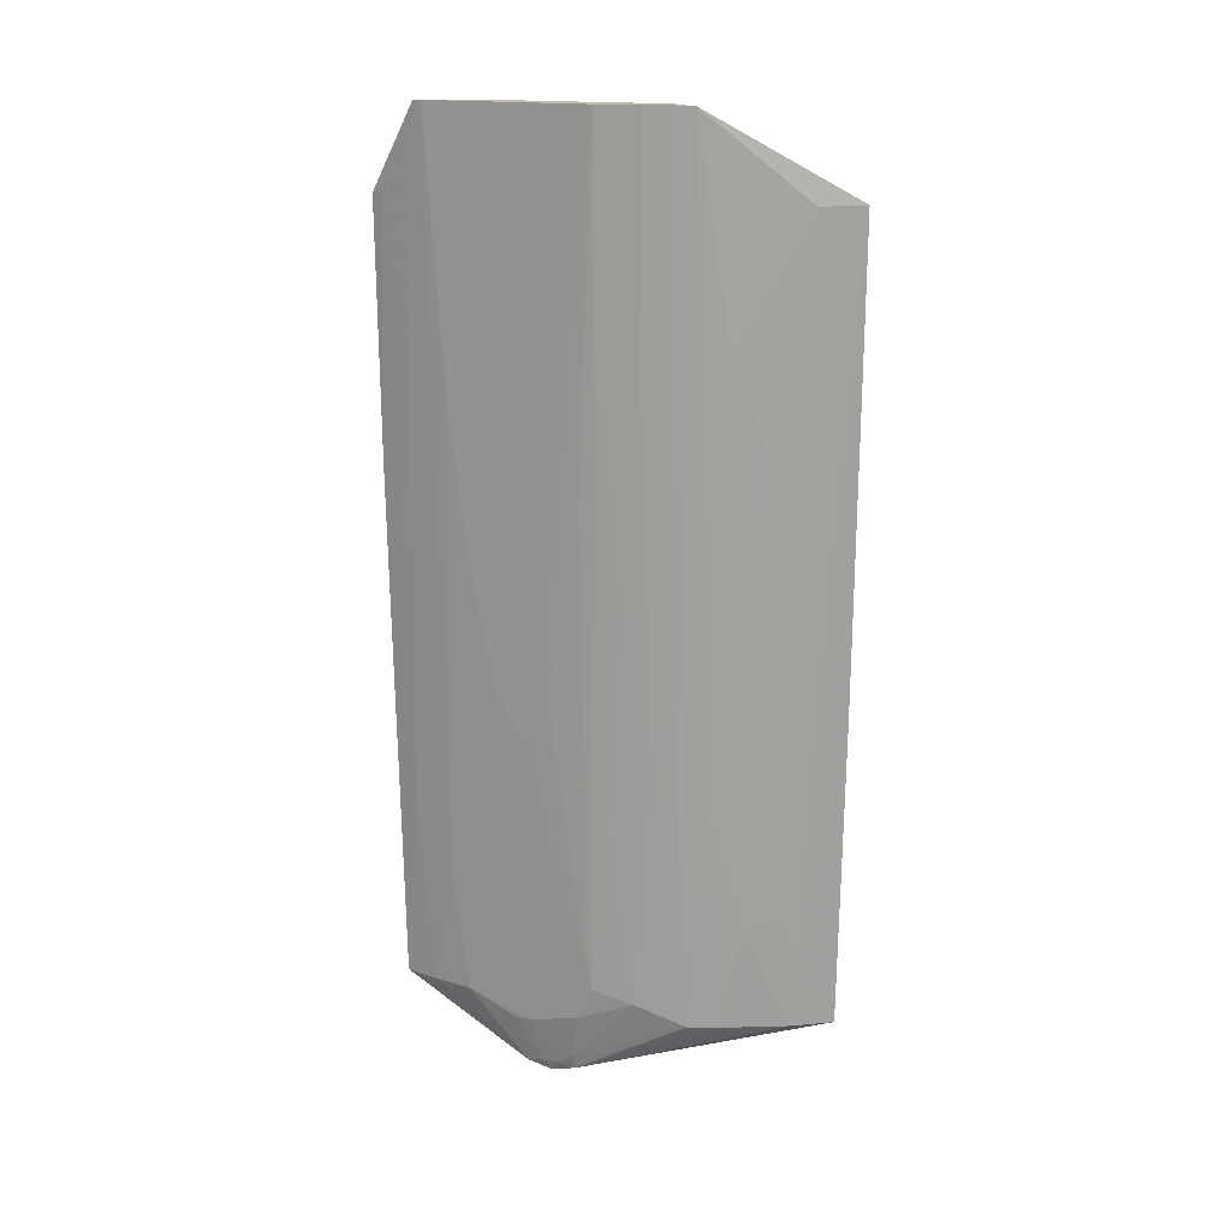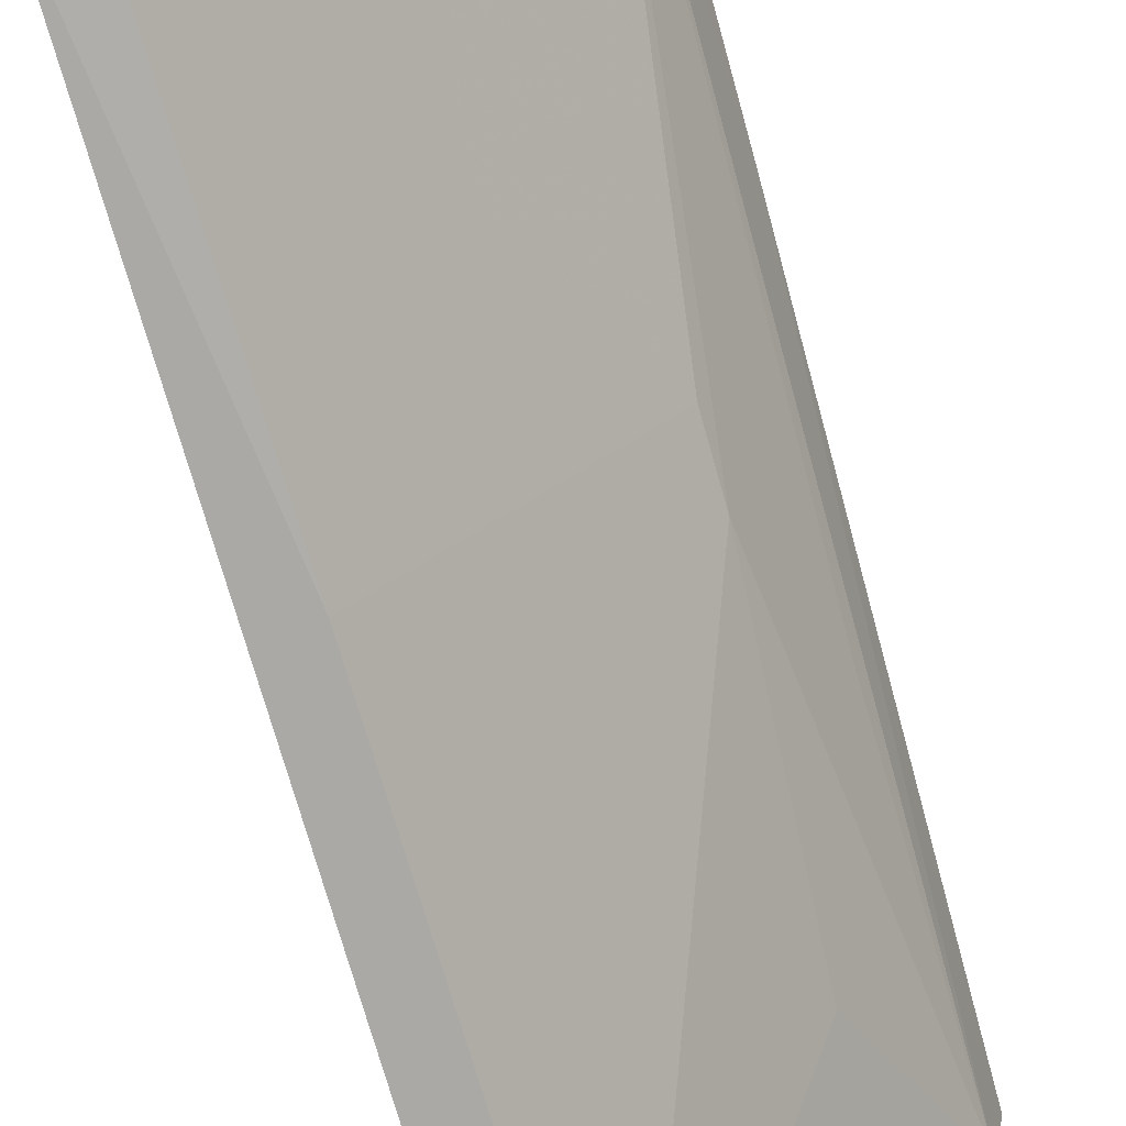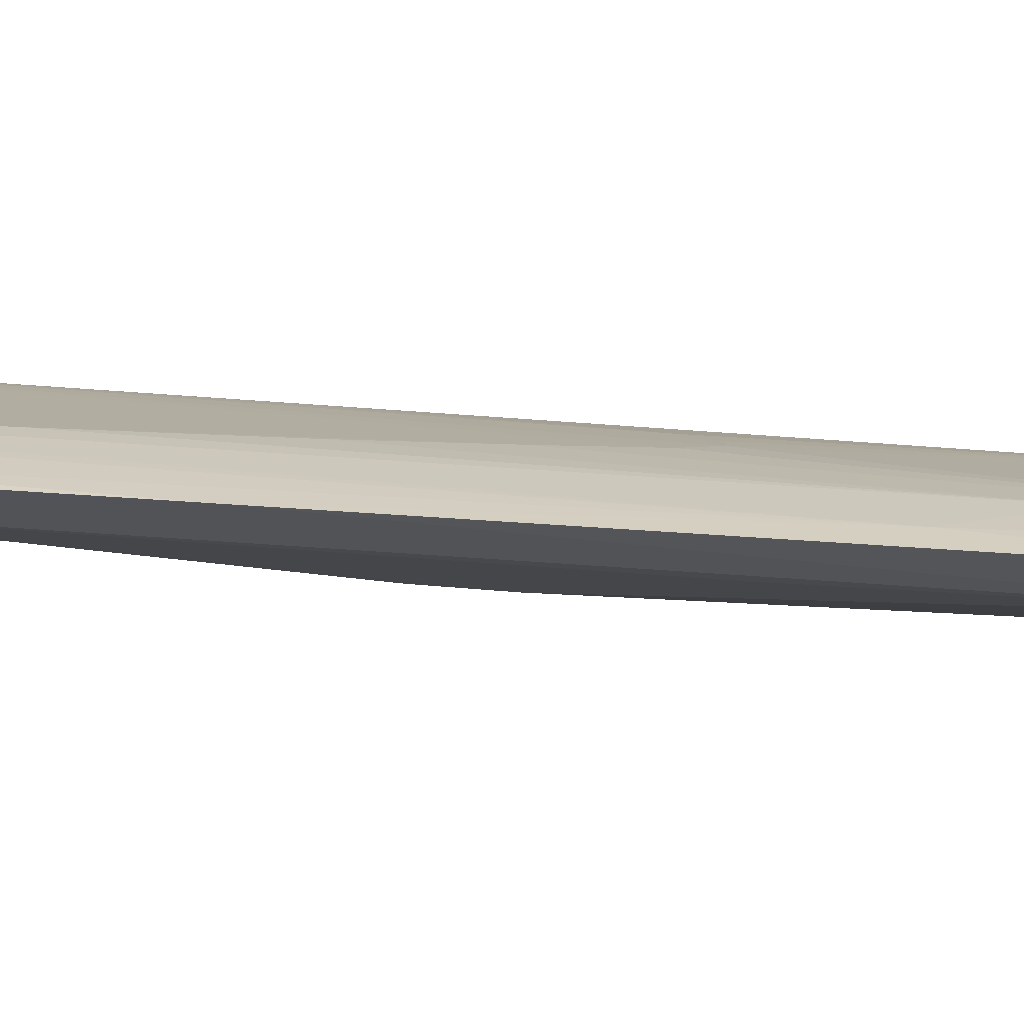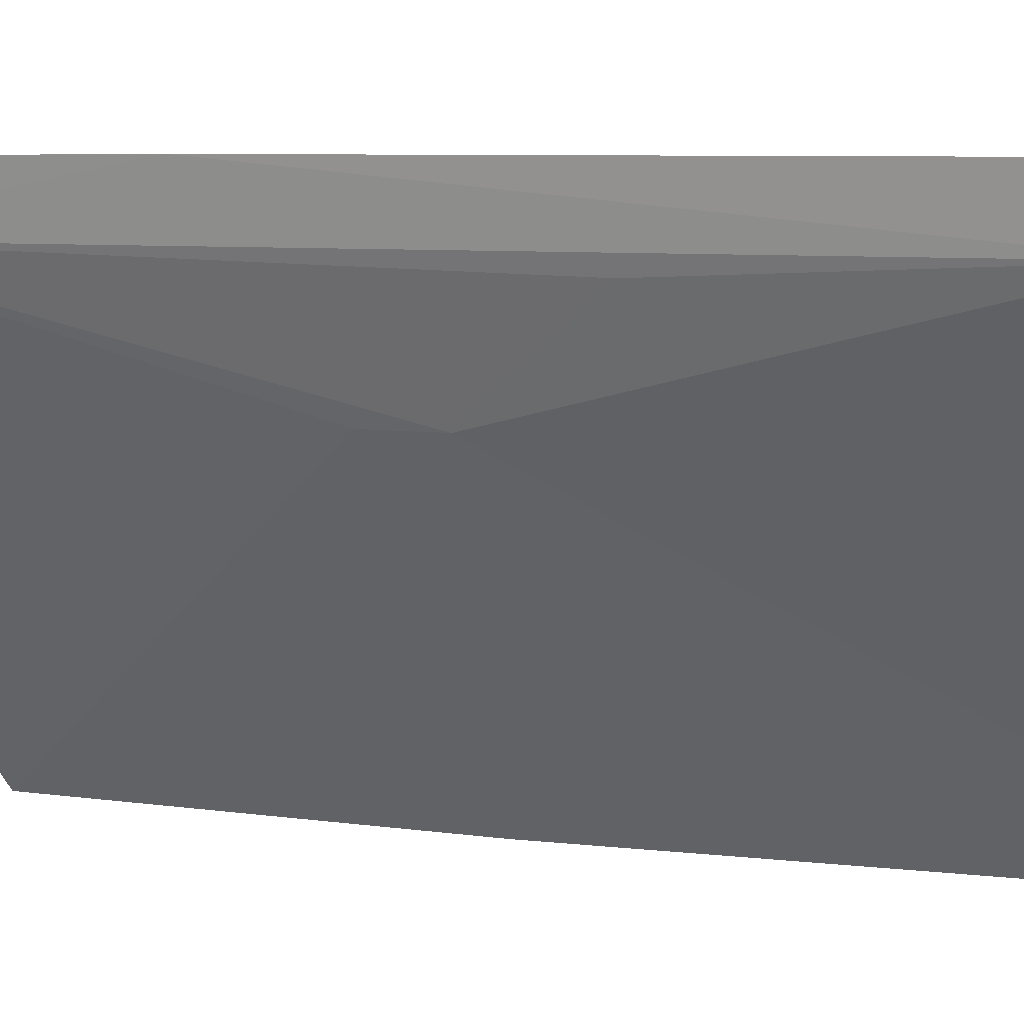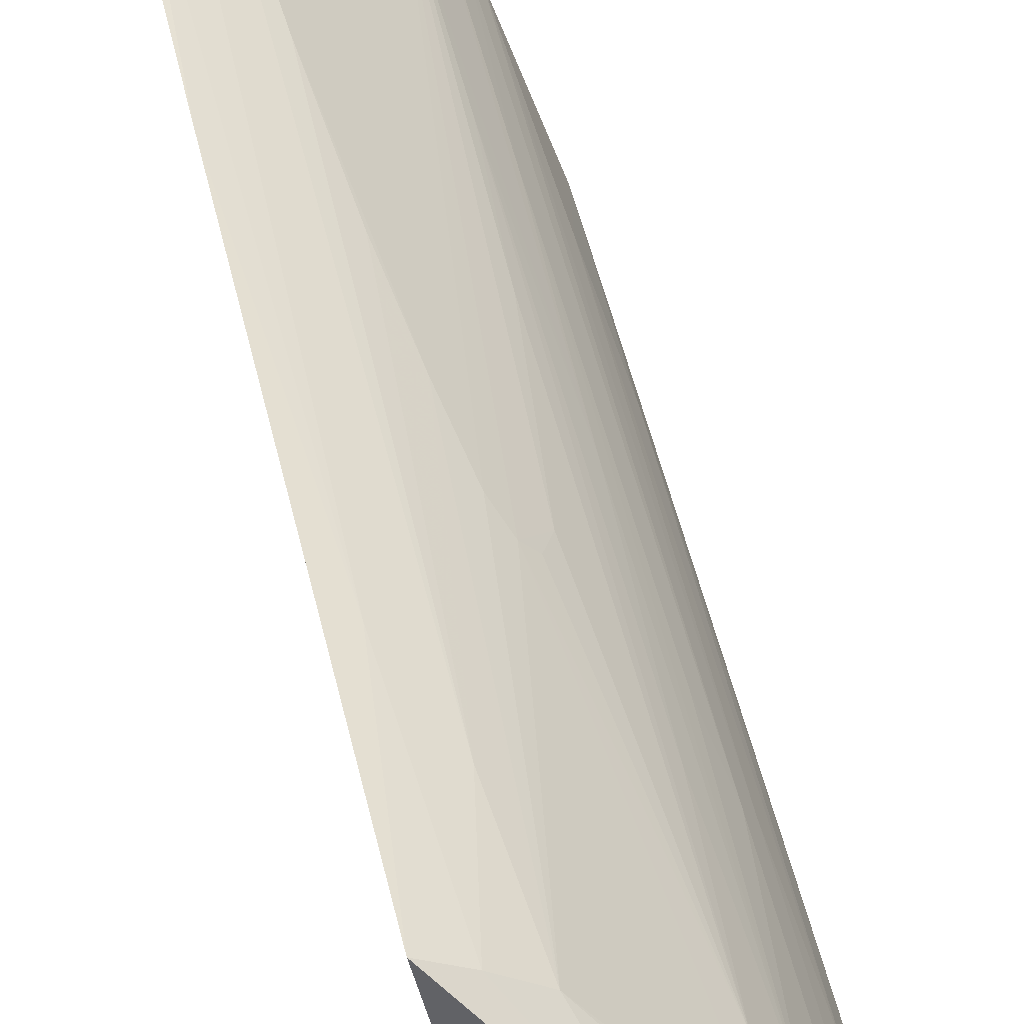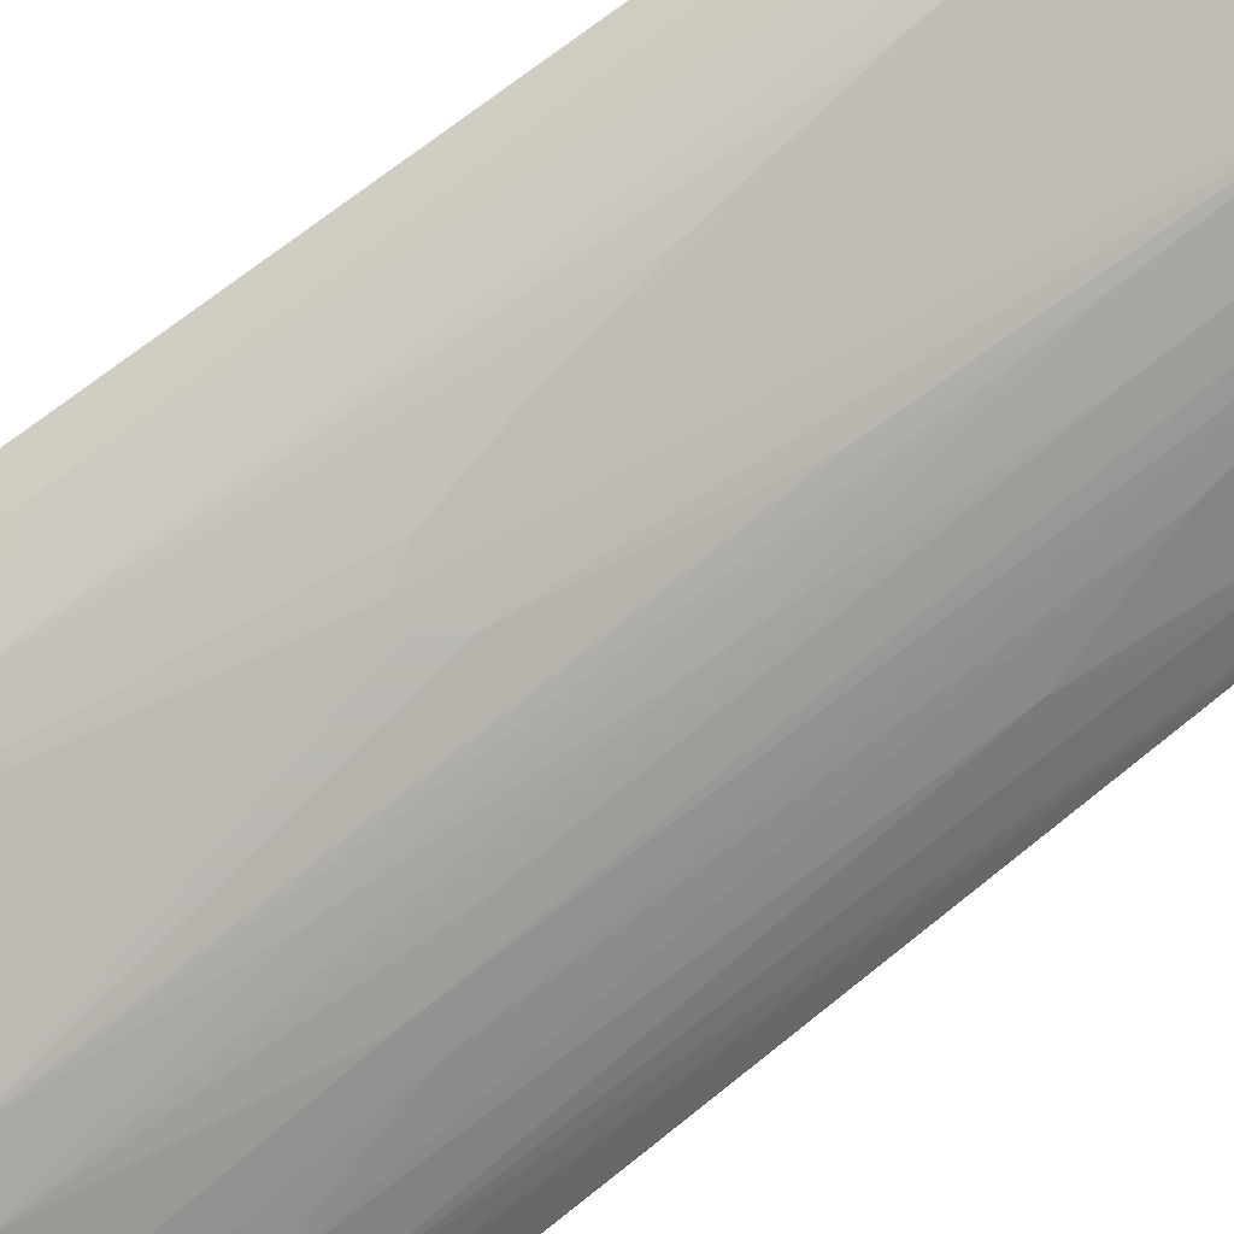
<metadata>
{"format":"obj","ext":"obj","renderer":"f3d","projection":"perspective","resolution":1024,"background":"white","views":[{"elev":17.0,"azim":-113.0,"up":"+Z"},{"elev":-75.2,"azim":15.1,"up":"+Y"},{"elev":54.4,"azim":93.8,"up":"+Y"},{"elev":3.4,"azim":118.6,"up":"+Y"},{"elev":46.7,"azim":167.3,"up":"+Y"},{"elev":55.1,"azim":-132.9,"up":"+Y"}]}
</metadata>
<code>
v -0.04038 -0.03354 0.04832
v -0.04224 -0.0346 0.05265
v -0.03986 -0.03329 0.04833
v -0.04261 -0.03548 0.01453
v -0.04085 -0.03429 0.01821
v -0.04146 -0.03486 0.008445
v -0.04037 -0.03554 0.0483
v -0.04299 -0.03723 0.05265
v -0.0517 -0.05188 0.04829
v -0.04317 -0.03608 0.008456
v -0.04439 -0.03667 0.02806
v -0.04264 -0.03486 0.05267
v -0.05057 -0.04369 0.05268
v -0.0487 -0.04076 0.05268
v -0.04908 -0.0444 0.05263
v -0.04143 -0.03428 0.04095
v -0.03985 -0.0339 0.008422
v -0.04262 -0.04043 0.03097
v -0.0398 -0.03343 0.0348
v -0.04031 -0.0362 0.008178
v -0.04557 -0.03786 0.02313
v -0.04679 -0.03909 0.02438
v -0.04737 -0.04032 0.007905
v -0.04796 -0.04085 0.009653
v -0.04488 -0.03859 0.004704
v -0.05061 -0.05199 0.007563
v -0.04576 -0.03955 0.004381
v -0.05266 -0.05204 0.007829
v -0.04323 -0.03548 0.04034
v -0.05107 -0.04465 0.05263
v -0.05122 -0.05209 0.03106
v -0.04059 -0.03658 0.02241
v -0.04258 -0.04048 0.02806
v -0.04499 -0.03728 0.02437
v -0.04798 -0.04026 0.0342
v -0.04618 -0.03849 0.02311
v -0.04553 -0.03851 0.007296
v -0.04667 -0.04044 0.004721
v -0.05224 -0.04975 0.007874
v -0.04916 -0.04262 0.008996
v -0.04379 -0.03607 0.03297
v -0.05348 -0.05202 0.04833
v -0.05038 -0.04437 0.01883
v -0.05037 -0.04498 0.007874
v -0.04317 -0.04097 0.01517
v -0.04858 -0.04084 0.04217
v -0.04917 -0.04203 0.02929
v -0.04993 -0.04256 0.05267
v -0.04554 -0.03912 0.00491
v -0.05095 -0.04622 0.007868
v -0.0516 -0.04737 0.01328
v -0.04676 -0.04026 0.005455
v -0.04858 -0.04147 0.01819
v -0.05297 -0.05211 0.02374
v -0.05097 -0.04562 0.01946
v -0.04978 -0.04262 0.04161
v -0.04494 -0.03794 0.007302
v -0.04614 -0.03974 0.004912
v -0.05291 -0.04974 0.0483
v -0.05222 -0.04915 0.0139
v -0.05223 -0.04799 0.03667
v -0.0516 -0.04619 0.0422
v -0.04978 -0.04323 0.0219
v -0.05285 -0.04974 0.04341
f 1 2 3
f 4 5 6
f 4 2 5
f 7 8 9
f 7 3 2
f 7 2 8
f 10 4 6
f 10 11 4
f 12 13 8
f 12 8 2
f 12 14 13
f 12 2 4
f 15 9 8
f 15 8 13
f 16 1 5
f 16 5 2
f 16 2 1
f 17 6 5
f 18 7 9
f 19 3 7
f 19 7 20
f 19 20 17
f 19 1 3
f 19 17 5
f 19 5 1
f 21 22 14
f 21 10 23
f 24 21 23
f 25 10 6
f 25 6 17
f 25 17 20
f 25 20 26
f 25 26 27
f 28 27 26
f 29 12 4
f 29 11 14
f 29 14 12
f 30 15 13
f 30 9 15
f 31 18 9
f 32 20 7
f 33 20 32
f 33 32 7
f 33 7 18
f 33 31 26
f 33 18 31
f 34 11 10
f 34 10 21
f 34 21 14
f 34 14 11
f 35 14 22
f 35 22 24
f 36 24 22
f 36 22 21
f 36 21 24
f 37 23 10
f 38 28 39
f 38 27 28
f 40 24 23
f 41 29 4
f 41 4 11
f 41 11 29
f 42 9 30
f 42 31 9
f 42 39 28
f 43 30 13
f 43 40 44
f 45 33 26
f 45 26 20
f 45 20 33
f 46 35 24
f 46 14 35
f 46 47 14
f 48 13 14
f 48 14 47
f 49 25 27
f 50 38 39
f 50 44 38
f 50 39 51
f 52 38 44
f 52 44 40
f 52 40 23
f 52 23 37
f 53 40 47
f 53 24 40
f 53 46 24
f 53 47 46
f 54 42 28
f 54 31 42
f 54 28 26
f 54 26 31
f 55 30 43
f 55 50 51
f 55 43 44
f 55 44 50
f 56 48 47
f 56 47 40
f 56 13 48
f 57 49 37
f 57 37 10
f 57 10 25
f 57 25 49
f 58 52 37
f 58 37 49
f 58 49 27
f 58 27 38
f 58 38 52
f 59 42 30
f 60 61 51
f 60 51 39
f 60 39 42
f 62 30 55
f 62 59 30
f 62 61 59
f 62 55 51
f 62 51 61
f 63 56 40
f 63 40 43
f 63 43 13
f 63 13 56
f 64 59 61
f 64 61 60
f 64 60 42
f 64 42 59

</code>
